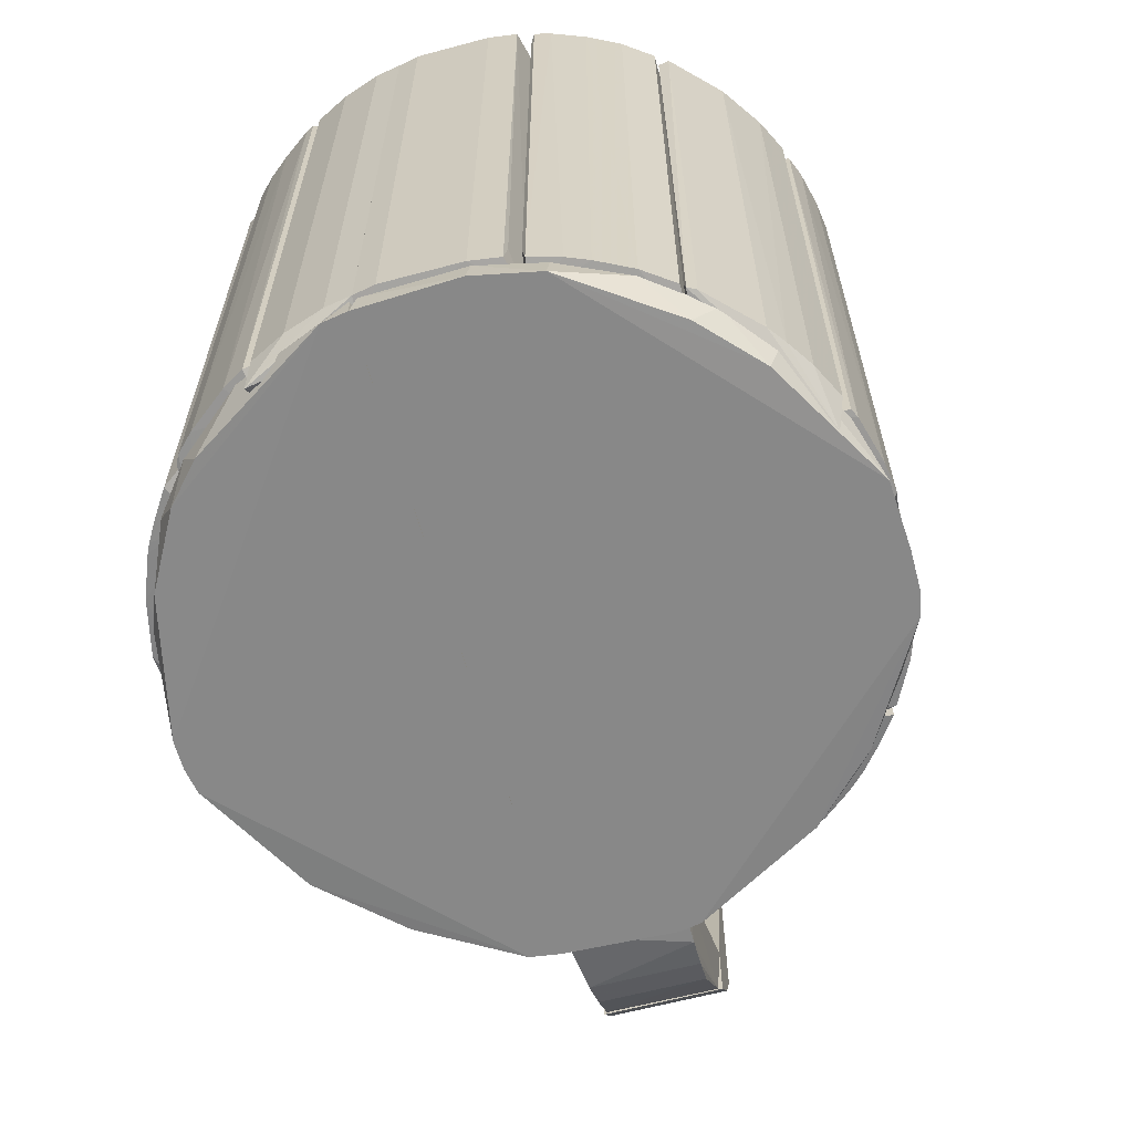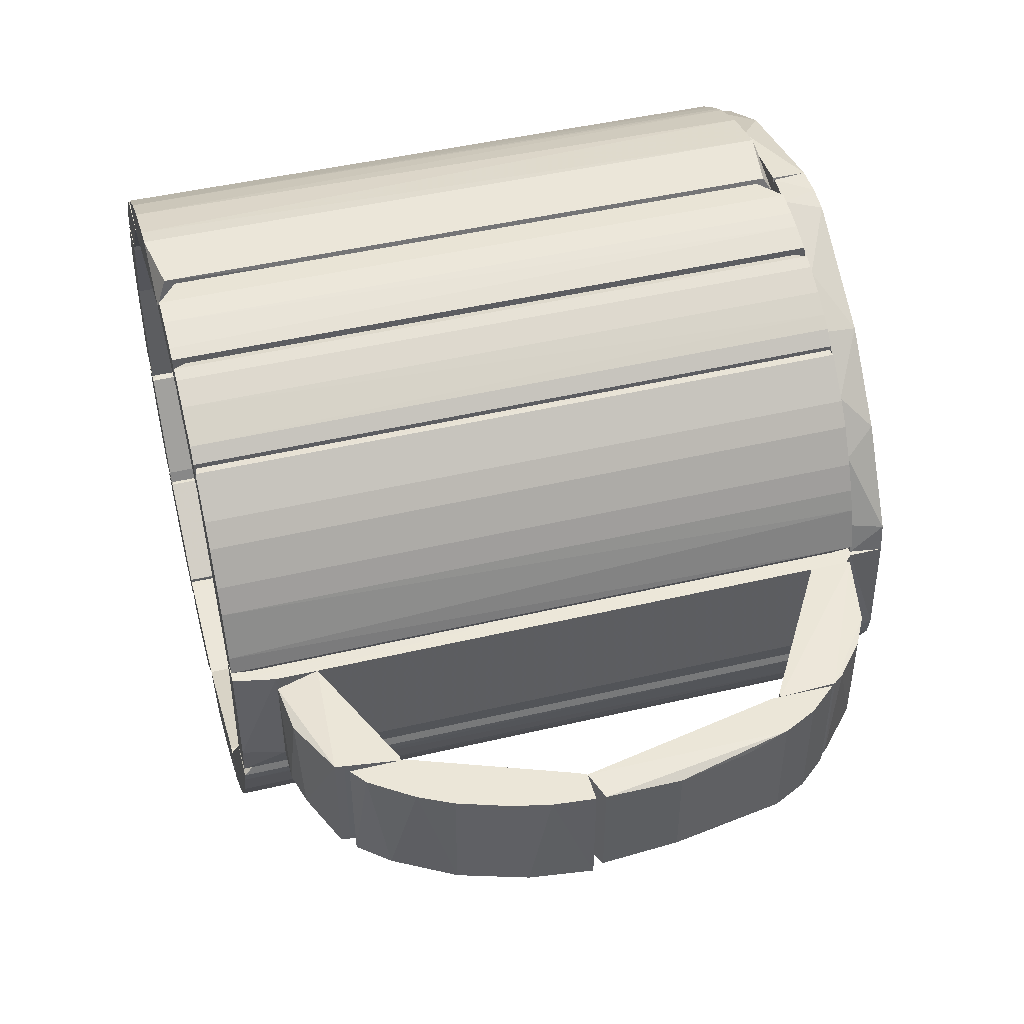
<metadata>
{"format":"obj","ext":"obj","renderer":"f3d","projection":"perspective","resolution":1024,"background":"white","views":[{"elev":-62.7,"azim":-74.9,"up":"+Z"},{"elev":46.3,"azim":74.9,"up":"+Y"}]}
</metadata>
<code>
o hull_0
v 0.1117 -0.01161 0.07608
v 0.1117 0.01219 0.07608
v 0.11 -0.01161 0.08884
v 0.1091 0.01219 0.09224
v 0.1057 -0.01161 0.07608
v 0.1057 -0.01161 0.1024
v 0.1057 0.01219 0.07608
v 0.1057 0.01219 0.1024
v 0.1023 0.01219 0.1092
v 0.09296 -0.01161 0.1092
v 0.09296 0.01219 0.1092
v 0.09296 0.01219 0.1203
v 0.09381 -0.01161 0.1203
v 0.1108 0.01219 0.08459
v 0.09636 0.01219 0.1177
v 0.09891 -0.01161 0.1143
v 0.1049 0.01219 0.07779
f 17 2 7
f 5 1 13
f 9 17 11
f 1 5 2
f 17 9 2
f 13 1 6
f 5 13 10
f 17 5 10
f 11 17 10
f 11 10 12
f 9 11 12
f 10 13 12
f 2 9 4
f 4 6 3
f 6 1 3
f 13 6 16
f 6 9 16
f 9 12 15
f 12 13 15
f 13 16 15
f 16 9 15
f 1 2 14
f 2 4 14
f 4 3 14
f 3 1 14
f 9 6 8
f 4 9 8
f 6 4 8
f 5 17 7
f 2 5 7
o hull_1
v 0.0921 -0.01161 0.1101
v 0.0921 0.01219 0.1101
v 0.09153 0.01091 0.121
v 0.09153 -0.01032 0.121
v 0.07399 -0.01051 0.1295
v 0.09125 -0.01161 0.1228
v 0.09125 0.01219 0.1228
v 0.06842 0.01126 0.1297
v 0.0666 -0.01161 0.1211
v 0.0666 0.01219 0.1211
v 0.09295 -0.01161 0.1101
v 0.09295 0.01219 0.1101
v 0.0809 -0.01021 0.1278
v 0.07865 0.01082 0.1286
v 0.06689 -0.01135 0.1294
f 29 18 19
f 27 18 26
f 20 21 29
f 21 20 24
f 20 29 24
f 29 27 24
f 27 25 24
f 27 26 32
f 22 25 32
f 25 27 32
f 26 18 23
f 21 24 23
f 22 32 23
f 32 26 23
f 25 22 31
f 24 25 31
f 22 23 30
f 23 24 30
f 31 22 30
f 24 31 30
f 29 21 28
f 18 29 28
f 21 23 28
f 23 18 28
f 18 27 19
f 27 29 19
o hull_2
v 0.1077 0.01036 0.04392
v 0.1057 -0.01161 0.07608
v 0.1057 -0.01161 0.03529
v 0.1057 0.01219 0.07608
v 0.1057 0.01219 0.03529
v 0.09721 -0.01161 0.03529
v 0.09721 -0.01161 0.02253
v 0.09721 0.01219 0.03529
v 0.09721 0.01219 0.02253
v 0.1111 -0.01065 0.07392
v 0.1111 0.01123 0.07392
v 0.109 -0.009539 0.04896
v 0.1023 -0.01161 0.02849
v 0.1023 0.01219 0.02849
v 0.1106 0.01048 0.0584
v 0.1106 -0.009897 0.0584
f 35 37 44
f 42 36 34
f 34 39 35
f 42 34 35
f 41 39 38
f 39 34 38
f 34 36 38
f 36 42 43
f 36 41 40
f 41 38 40
f 38 36 40
f 42 35 48
f 43 42 48
f 39 41 46
f 41 36 46
f 43 48 47
f 36 43 37
f 46 36 37
f 35 46 37
f 43 47 37
f 47 33 37
f 35 39 45
f 39 46 45
f 46 35 45
f 48 35 44
f 33 47 44
f 47 48 44
f 37 33 44
o hull_3
v 0.07483 -0.01071 0.008224
v 0.09423 0.01108 0.01925
v 0.0872 -0.0103 0.01321
v 0.0872 0.01089 0.01321
v 0.09612 0.01135 0.02159
v 0.09635 -0.01161 0.03358
v 0.09635 0.01219 0.03358
v 0.0972 -0.01161 0.03358
v 0.0972 0.01219 0.03358
v 0.0666 -0.01161 0.01573
v 0.0666 0.01219 0.01573
v 0.0666 0.01219 0.007226
v 0.06756 -0.01086 0.008051
v 0.09628 -0.01089 0.0216
v 0.08113 -0.01053 0.009969
v 0.08113 0.01112 0.009969
f 62 49 63
f 60 61 58
f 55 60 59
f 60 58 59
f 58 55 59
f 56 58 62
f 51 50 62
f 61 60 49
f 58 61 49
f 62 58 49
f 60 64 49
f 62 50 53
f 64 60 53
f 56 55 54
f 58 56 54
f 55 58 54
f 60 55 57
f 55 56 57
f 56 62 57
f 53 60 57
f 62 53 57
f 50 51 52
f 51 64 52
f 53 50 52
f 64 53 52
f 51 62 63
f 64 51 63
f 49 64 63
o hull_4
v 0.02392 0.05474 0.004999
v 0.02495 0.0615 0.1381
v 0.02495 0.0615 0.006376
v 0.04195 0.04365 0.1381
v 0.04195 0.0513 0.1381
v 0.04195 0.0513 0.006376
v 0.03685 0.05555 0.006376
v 0.0275 0.06065 0.1381
v 0.0275 0.06065 0.006376
v 0.0394 0.05385 0.1381
v 0.0394 0.05385 0.006376
v 0.0394 0.0445 0.1381
v 0.04214 0.04346 0.004999
v 0.0326 0.0581 0.1381
v 0.0326 0.0581 0.006376
v 0.0241 0.0547 0.1381
v 0.03954 0.04433 0.004999
v 0.02357 0.06119 0.008666
v 0.02357 0.06119 0.1359
f 73 66 72
f 68 69 80
f 65 81 80
f 83 65 80
f 80 69 78
f 69 68 77
f 68 81 77
f 81 65 77
f 70 69 77
f 65 71 77
f 81 68 76
f 68 80 76
f 80 81 76
f 83 67 82
f 65 83 82
f 67 65 82
f 69 70 74
f 78 69 74
f 71 78 74
f 67 83 66
f 83 80 66
f 80 78 66
f 65 67 73
f 67 66 73
f 71 65 79
f 78 71 79
f 73 78 79
f 65 73 79
f 70 77 75
f 77 71 75
f 74 70 75
f 71 74 75
f 66 78 72
f 78 73 72
o hull_5
v 0.02155 0.05555 0.1381
v 0.02171 0.05545 0.004999
v 0.00349 0.05978 0.004999
v 0.01814 0.06405 0.006376
v 0.02345 0.05545 0.004999
v 0.004285 0.06544 0.1342
v 0.004285 0.06544 0.01035
v 0.02325 0.06235 0.1381
v 0.02325 0.06235 0.006376
v 0.02325 0.05555 0.1381
v 0.003694 0.0598 0.1381
v 0.009646 0.06575 0.1381
v 0.009646 0.06575 0.006376
v 0.01474 0.0649 0.1381
v 0.01474 0.0649 0.006376
v 0.0207 0.0632 0.1381
f 97 99 87
f 91 99 94
f 91 88 92
f 99 91 92
f 91 94 93
f 88 91 93
f 94 99 95
f 88 86 98
f 90 86 89
f 86 94 89
f 94 95 89
f 95 90 89
f 88 93 85
f 94 86 85
f 86 88 85
f 93 94 84
f 94 85 84
f 85 93 84
f 86 90 96
f 90 95 96
f 98 86 96
f 95 98 96
f 95 99 97
f 98 95 97
f 98 97 87
f 92 88 87
f 99 92 87
f 88 98 87
o hull_6
v -0.03456 0.0496 0.1381
v -0.04901 0.04535 0.1381
v -0.04901 0.04535 0.006376
v -0.05666 0.03515 0.1381
v -0.04561 0.04875 0.1381
v -0.04561 0.04875 0.006376
v -0.05496 0.0377 0.006376
v -0.04391 0.0496 0.1381
v -0.04391 0.0496 0.006376
v -0.05241 0.0411 0.1381
v -0.03432 0.04979 0.004999
v -0.05751 0.03345 0.1381
v -0.05751 0.03345 0.006376
v -0.04994 0.03243 0.004999
v -0.05728 0.03193 0.1368
v -0.05728 0.03193 0.007703
v -0.04986 0.0326 0.1381
f 103 112 111
f 110 100 113
f 113 100 116
f 114 113 116
f 100 104 116
f 113 114 115
f 116 104 103
f 110 113 102
f 113 106 102
f 106 103 109
f 103 104 109
f 102 106 109
f 100 110 107
f 104 100 107
f 110 108 107
f 108 104 107
f 106 113 112
f 113 115 112
f 115 114 112
f 103 106 112
f 108 110 105
f 104 108 105
f 110 102 105
f 102 104 105
f 104 102 101
f 109 104 101
f 102 109 101
f 114 116 111
f 116 103 111
f 112 114 111
o hull_7
v -0.05142 0.03195 0.004999
v -0.05142 0.03021 0.004999
v -0.06176 0.02494 0.1381
v -0.06176 0.02494 0.006376
v -0.06516 0.01219 0.1381
v -0.06516 0.01219 0.006376
v -0.0565 0.03269 0
v -0.05156 0.03175 0.1381
v -0.05156 0.03005 0.1381
v -0.06431 0.0173 0.1381
v -0.06431 0.0173 0.006376
v -0.05836 0.03174 0.1381
v -0.05836 0.03174 0.006376
v -0.05836 0.01219 0.1381
v -0.05836 0.01199 0.004999
f 126 120 127
f 131 122 123
f 130 131 125
f 128 130 125
f 122 131 121
f 130 128 121
f 131 130 121
f 122 121 126
f 121 128 126
f 123 128 124
f 128 125 124
f 117 123 124
f 125 117 124
f 131 123 118
f 125 131 118
f 123 117 118
f 117 125 118
f 128 123 129
f 123 120 129
f 120 128 129
f 128 120 119
f 126 128 119
f 120 126 119
f 123 122 127
f 120 123 127
f 122 126 127
o hull_8
v 0.05725 -0.01841 0.1381
v 0.05725 -0.01671 0.1381
v 0.05895 0.01219 0.1381
v 0.0666 0.01219 0.1296
v 0.0666 0.01219 0.008078
v 0.0666 -0.01161 0.1296
v 0.0666 -0.01161 0.008078
v 0.05715 -0.01873 0.004999
v 0.05715 -0.01699 0.004999
v 0.05889 0.01252 0.004999
v 0.06405 -0.01756 0.1381
v 0.06405 -0.01756 0.006376
v 0.0649 0.01219 0.1381
v 0.0649 0.01219 0.006376
v 0.06575 -0.009907 0.1381
f 138 143 145
f 140 139 132
f 146 134 132
f 139 140 141
f 140 134 141
f 143 139 141
f 136 141 135
f 136 135 138
f 143 138 142
f 132 139 142
f 146 132 142
f 139 143 142
f 146 142 137
f 135 146 137
f 138 135 137
f 142 138 137
f 134 146 144
f 141 134 144
f 135 141 144
f 146 135 144
f 134 140 133
f 140 132 133
f 132 134 133
f 141 136 145
f 143 141 145
f 136 138 145
o hull_9
v 0.03515 -0.05666 0.1381
v 0.03515 -0.05666 0.006376
v 0.0564 -0.03541 0.006376
v 0.0564 -0.01926 0.1381
v 0.0411 -0.05241 0.006376
v 0.06235 -0.02351 0.1381
v 0.06274 -0.01902 0.008467
v 0.06274 -0.01902 0.1361
v 0.04535 -0.04901 0.1381
v 0.04535 -0.04901 0.006376
v 0.0343 -0.04901 0.1381
v 0.034 -0.04925 0.004999
v 0.053 -0.04051 0.1381
v 0.053 -0.04051 0.006376
v 0.05656 -0.01888 0.004999
v 0.0598 -0.02946 0.006376
v 0.0632 -0.02096 0.1381
v 0.0632 -0.02096 0.006376
v 0.0377 -0.05496 0.1381
v 0.05895 -0.03116 0.1381
v 0.04875 -0.04561 0.1381
v 0.04875 -0.04561 0.006376
f 151 155 165
f 166 150 147
f 158 150 161
f 150 158 157
f 158 147 157
f 147 150 157
f 161 150 154
f 166 147 167
f 150 166 163
f 164 154 163
f 154 150 163
f 166 167 159
f 167 168 159
f 149 166 159
f 147 158 148
f 158 151 148
f 164 161 153
f 154 164 153
f 161 154 153
f 167 147 155
f 168 167 155
f 161 164 162
f 166 149 162
f 149 161 162
f 168 158 160
f 158 161 160
f 161 149 160
f 159 168 160
f 149 159 160
f 163 166 152
f 164 163 152
f 162 164 152
f 166 162 152
f 158 168 156
f 151 158 156
f 168 155 156
f 155 151 156
f 147 148 165
f 148 151 165
f 155 147 165
o hull_10
v 0.03453 -0.04975 0.005469
v 0.02494 -0.06176 0.1381
v 0.02494 -0.06176 0.006376
v 0.03292 -0.0497 0.004999
v 0.0326 -0.04986 0.1381
v 0.001273 -0.06555 0.01016
v 0.001273 -0.06555 0.1344
v 0.007947 -0.06601 0.1381
v 0.007947 -0.06601 0.006376
v -6e-05 -0.06011 0.004999
v 0.000296 -0.06006 0.1381
v 0.0173 -0.06431 0.1381
v 0.0173 -0.06431 0.006376
v 0.0343 -0.04986 0.1381
v 0.03345 -0.05751 0.1381
v 0.03345 -0.05751 0.006376
f 170 176 180
f 182 173 176
f 182 176 183
f 169 182 183
f 176 173 179
f 173 178 179
f 169 183 184
f 184 183 170
f 183 176 170
f 176 179 175
f 179 178 175
f 178 174 175
f 174 176 175
f 173 182 172
f 181 178 172
f 178 173 172
f 182 169 172
f 169 184 172
f 181 176 177
f 178 181 177
f 174 178 177
f 176 174 177
f 184 170 171
f 170 181 171
f 181 172 171
f 172 184 171
f 176 181 180
f 181 170 180
o hull_11
v -0.06411 -0.01371 0.01267
v -0.06601 -0.007352 0.1381
v -0.06601 -0.007352 0.006376
v -0.06601 0.007943 0.1381
v -0.06601 0.007943 0.006376
v -0.05921 0.01219 0.1381
v -0.05836 -0.01501 0.1381
v -0.05836 -0.01246 0.1381
v -0.06516 -0.01331 0.1381
v -0.06516 -0.01331 0.006376
v -0.06516 0.01219 0.1381
v -0.06516 0.01219 0.006376
v -0.05915 0.01248 0.004999
v -0.05828 -0.01529 0.004999
v -0.05828 -0.01269 0.004999
f 191 199 192
f 194 185 193
f 191 195 193
f 185 194 198
f 193 185 198
f 191 193 198
f 197 195 190
f 195 191 190
f 193 195 186
f 194 193 186
f 195 197 196
f 189 195 196
f 197 189 196
f 198 194 187
f 197 198 187
f 189 197 187
f 194 186 187
f 186 189 187
f 195 189 188
f 186 195 188
f 189 186 188
f 198 197 199
f 191 198 199
f 197 190 199
f 199 190 192
f 190 191 192
o hull_12
v -0.04646 -0.03711 0.1381
v -0.04561 -0.03966 0.1381
v -0.05326 -0.03966 0.1381
v -0.05326 -0.03966 0.006376
v -0.06361 -0.01593 0.01132
v -0.06361 -0.01593 0.1332
v -0.04542 -0.03992 0.004999
v -0.05757 -0.01562 0.004999
v -0.06431 -0.01671 0.1381
v -0.06431 -0.01671 0.006376
v -0.04629 -0.03731 0.004999
v -0.06261 -0.02266 0.006376
v -0.06346 -0.02011 0.1381
v -0.06091 -0.02691 0.1381
v -0.06091 -0.02691 0.006376
v -0.05751 -0.01586 0.1381
v -0.05751 -0.03371 0.1381
v -0.05751 -0.03371 0.006376
f 211 207 214
f 203 206 202
f 205 215 207
f 207 215 200
f 215 202 200
f 202 215 213
f 206 203 217
f 203 202 217
f 202 206 201
f 206 200 201
f 200 202 201
f 205 209 208
f 215 205 208
f 213 215 208
f 209 207 211
f 206 207 210
f 207 200 210
f 200 206 210
f 202 213 216
f 217 202 216
f 213 217 216
f 209 205 204
f 205 207 204
f 207 209 204
f 208 209 212
f 213 208 212
f 211 213 212
f 209 211 212
f 207 206 214
f 206 217 214
f 217 213 214
f 213 211 214
o hull_13
v -0.02436 -0.06176 0.1381
v -0.02436 -0.06176 0.006376
v -0.000739 -0.06557 0.1328
v -0.000739 -0.06557 0.01171
v -0.01331 -0.06516 0.1381
v -0.01331 -0.06516 0.006376
v -0.02374 -0.05485 0.004999
v -0.02266 -0.06261 0.006376
v -0.02548 -0.05485 0.004999
v -0.02351 -0.05496 0.1381
v -0.02011 -0.06346 0.1381
v -0.02521 -0.05496 0.1381
v 0.00056 -0.06005 0.004999
v -0.007358 -0.06601 0.1381
v -0.007358 -0.06601 0.006376
v 0.000294 -0.06006 0.1381
f 223 222 228
f 233 227 222
f 227 233 230
f 222 227 218
f 230 233 220
f 221 230 220
f 221 220 232
f 230 221 232
f 227 226 229
f 218 227 229
f 226 218 229
f 226 225 219
f 225 218 219
f 218 226 219
f 233 222 231
f 220 233 231
f 232 220 231
f 222 232 231
f 227 230 224
f 226 227 224
f 230 226 224
f 225 226 223
f 226 230 223
f 232 222 223
f 230 232 223
f 222 218 228
f 218 225 228
f 225 223 228
o hull_14
v -0.04488 -0.03944 0.004999
v -0.03371 -0.05751 0.1381
v -0.03371 -0.05751 0.006376
v -0.02531 -0.05915 0.1377
v -0.04221 -0.05156 0.1381
v -0.04221 -0.05156 0.006376
v -0.05156 -0.04221 0.1381
v -0.05156 -0.04221 0.006376
v -0.05188 -0.04008 0.008956
v -0.05188 -0.04008 0.1356
v -0.03881 -0.05411 0.006376
v -0.05241 -0.04051 0.006376
v -0.04476 -0.03966 0.1381
v -0.02492 -0.05419 0.004999
v -0.04901 -0.04476 0.006376
v -0.02521 -0.05411 0.1381
v -0.02389 -0.05915 0
v -0.02691 -0.06091 0.1381
v -0.02691 -0.06091 0.006376
f 250 248 241
f 246 249 247
f 249 246 251
f 251 246 240
f 246 247 234
f 245 234 250
f 247 249 250
f 234 247 250
f 251 240 238
f 250 251 252
f 238 240 248
f 240 246 243
f 245 240 243
f 246 234 243
f 238 244 235
f 251 238 235
f 252 251 235
f 249 251 237
f 250 249 237
f 251 250 237
f 244 250 236
f 250 252 236
f 235 244 236
f 252 235 236
f 250 244 239
f 244 238 239
f 248 250 239
f 238 248 239
f 234 245 242
f 245 243 242
f 243 234 242
f 240 245 241
f 245 250 241
f 248 240 241
o hull_15
v 0.05045 0.04365 0.1381
v 0.05045 0.04365 0.006376
v 0.06235 0.02325 0.006376
v 0.05385 0.03939 0.1381
v 0.05385 0.03939 0.006376
v 0.0649 0.01475 0.1381
v 0.0649 0.01475 0.006376
v 0.05906 0.0118 0.004999
v 0.04195 0.04279 0.1381
v 0.05895 0.0122 0.1381
v 0.04199 0.05037 0.006631
v 0.04203 0.05031 0.1377
v 0.0581 0.03259 0.1381
v 0.0581 0.03259 0.006376
v 0.06405 0.01815 0.1381
v 0.04171 0.04303 0.004999
v 0.04365 0.05045 0.1381
v 0.04365 0.05045 0.006376
v 0.06065 0.0275 0.1381
v 0.06065 0.0275 0.006376
v 0.06418 0.0134 0.01051
v 0.06418 0.0134 0.134
f 271 255 272
f 261 260 262
f 265 261 262
f 261 265 269
f 265 262 258
f 260 261 268
f 266 260 268
f 265 266 256
f 269 265 256
f 269 263 264
f 261 269 264
f 263 268 264
f 268 261 264
f 266 265 271
f 265 258 271
f 263 269 270
f 268 263 270
f 254 268 270
f 269 254 270
f 273 260 259
f 258 273 259
f 260 255 259
f 260 273 274
f 262 260 274
f 258 262 274
f 273 258 274
f 254 269 253
f 269 256 253
f 256 254 253
f 266 268 257
f 268 254 257
f 256 266 257
f 254 256 257
f 271 258 267
f 255 271 267
f 258 259 267
f 259 255 267
f 260 266 272
f 255 260 272
f 266 271 272
o hull_16
v -0.02096 0.0632 0.006376
v -0.03286 0.0496 0.1381
v -0.01416 0.0649 0.1381
v -0.04275 0.04971 0.1373
v -0.04275 0.04971 0.007255
v -0.03116 0.05895 0.1381
v -0.03116 0.05895 0.006376
v -0.02351 0.06235 0.1381
v -0.04051 0.053 0.1381
v -0.04051 0.053 0.006376
v -0.02946 0.0598 0.006376
v -0.03313 0.04943 0.004999
v -0.009908 0.06575 0.1381
v -0.009908 0.06575 0.006376
v 0.002954 0.0655 0.008461
v 0.002954 0.0655 0.1361
v -0.0354 0.0564 0.006376
v 0.003694 0.0598 0.1381
v 0.004183 0.05985 0.004999
f 280 282 285
f 290 292 293
f 293 292 286
f 286 292 276
f 278 286 276
f 292 282 276
f 286 278 279
f 290 293 289
f 288 290 289
f 293 288 289
f 278 276 283
f 276 282 283
f 279 278 283
f 292 290 287
f 282 292 287
f 290 288 287
f 293 286 275
f 288 293 275
f 286 279 284
f 279 283 284
f 283 282 280
f 282 287 277
f 287 288 277
f 288 275 277
f 275 282 277
f 281 286 291
f 286 284 291
f 284 283 291
f 280 281 291
f 283 280 291
f 286 281 285
f 275 286 285
f 282 275 285
f 281 280 285
o hull_17
v 0.04923 0.04329 0.00612
v 0.004025 0.06546 0.006339
v 0.02791 0.05935 0.006172
v 0.06273 0.01907 0.006224
v 0.002643 0.06051 0.006493
v 0.00965 0.06575 -0.000425
v 0.06405 0.01815 -0.000425
v 0.06489 0.01219 -0.000425
v 0.05945 0.01165 0.006445
v 0.05665 0.03299 0.00617
v 0.01063 0.06469 0.006241
v 0.06434 0.01268 0.006314
v 0.03875 0.05198 0
v 0.01475 0.0649 -0.000425
v 0.039 0.05271 0.006118
v 0.003694 0.06575 -0.000425
v 0.003694 0.01219 0.005526
v 0.003694 0.01219 -0.000425
v 0.05289 0.03712 0
f 306 296 308
f 311 299 301
f 311 301 302
f 310 311 302
f 310 302 298
f 311 310 298
f 299 311 309
f 311 298 309
f 302 294 296
f 298 302 296
f 306 294 312
f 301 299 300
f 306 312 300
f 299 304 307
f 304 296 307
f 296 306 307
f 300 299 307
f 306 300 307
f 294 302 303
f 312 294 303
f 297 300 303
f 300 312 303
f 304 299 295
f 299 309 295
f 309 298 295
f 296 304 295
f 298 296 295
f 302 301 305
f 301 300 305
f 300 297 305
f 303 302 305
f 297 303 305
f 294 306 308
f 296 294 308
o hull_18
v -0.06516 0.01219 -0.000425
v -0.04672 0.04455 0
v -0.0643 0.01286 0.006291
v -0.03513 0.05538 0.006179
v -0.04459 0.04808 0.006145
v 0.00335 0.06548 0.006342
v -0.06431 0.0173 -0.000425
v -0.02442 0.05943 0
v 0.004679 0.06039 0.006473
v -0.01482 0.06386 0.00624
v -0.05957 0.01102 0.006525
v -0.03929 0.05124 0
v -0.05523 0.03537 0.006188
v 0.003694 0.06575 -0.000425
v 0.003694 0.01219 0.005526
v 0.003694 0.01219 -0.000425
f 316 324 317
f 328 321 327
f 318 321 326
f 321 328 326
f 326 328 313
f 327 321 323
f 328 327 323
f 313 328 323
f 315 313 323
f 321 316 323
f 323 316 325
f 315 323 325
f 320 316 322
f 321 318 322
f 318 326 322
f 316 321 322
f 326 320 322
f 326 313 319
f 313 315 319
f 325 314 319
f 315 325 319
f 320 326 324
f 316 320 324
f 319 314 324
f 326 319 324
f 325 316 317
f 314 325 317
f 324 314 317
o hull_19
v 0.01305 -0.06516 -0.000425
v 0.03711 -0.05145 -0
v 0.06575 -0.009914 -0.000425
v 0.02685 -0.05981 0.006266
v 0.05923 0.01263 0.006413
v 0.06392 -0.01455 0.006272
v 0.000667 -0.06557 0.006337
v 0.05543 -0.03506 0.006235
v 0.0505 -0.03881 0
v 0.04476 -0.04794 0.006212
v 0.06489 -0.01416 -0.000425
v 0.06489 0.01219 0.006376
v 0.06489 0.01219 -0.000425
v 0.000294 -0.06601 -0.000425
v 0.000294 0.01219 0.005526
v 0.000294 0.01219 -0.000425
v 0.007951 -0.06601 -0.000425
v 0.01358 -0.06414 0.006285
v -0.000223 -0.06058 0.006429
f 329 332 346
f 345 342 341
f 342 345 335
f 341 342 344
f 345 341 339
f 342 335 347
f 344 342 347
f 343 344 347
f 332 336 347
f 336 339 334
f 341 344 333
f 344 343 333
f 340 341 333
f 343 347 333
f 347 336 333
f 336 334 333
f 334 340 333
f 339 336 337
f 330 337 338
f 336 332 338
f 332 330 338
f 337 336 338
f 345 339 329
f 330 332 329
f 339 337 329
f 337 330 329
f 341 340 331
f 339 341 331
f 340 334 331
f 334 339 331
f 335 345 346
f 347 335 346
f 332 347 346
f 345 329 346
o hull_20
v -0.06456 0.01146 0.006313
v -0.06516 0.01219 -0.000425
v -0.06346 -0.02012 -0.000425
v 0.000807 -0.06056 0.006428
v -0.06601 -0.00737 -0.000425
v -0.02301 -0.06139 0.00626
v -0.04768 -0.04503 0.00627
v -6.8e-05 -0.06559 0.006339
v -0.03858 -0.05304 0.006242
v -0.06234 -0.02036 0.006252
v -0.0651 -0.007908 0.006282
v -0.04922 -0.04029 0
v -0.03807 -0.05071 0
v -0.01331 -0.06515 -0.000425
v -0.007957 -0.0651 0.006296
v 0.000294 -0.06601 -0.000425
v 0.000294 0.01218 0.005526
v 0.000294 0.01218 -0.000425
v -0.05641 -0.0334 0.006224
v -0.0593 0.01232 0.006387
f 366 354 357
f 352 365 363
f 363 365 351
f 365 364 351
f 352 358 348
f 365 352 349
f 352 348 349
f 352 363 361
f 361 363 362
f 358 352 350
f 352 361 350
f 359 366 350
f 364 365 367
f 351 364 367
f 348 358 367
f 365 349 367
f 349 348 367
f 361 356 360
f 350 361 360
f 359 350 360
f 356 361 353
f 362 351 353
f 361 362 353
f 366 359 354
f 367 358 354
f 351 367 354
f 360 356 354
f 359 360 354
f 356 353 354
f 353 351 354
f 363 351 355
f 351 362 355
f 362 363 355
f 358 350 357
f 350 366 357
f 354 358 357

</code>
